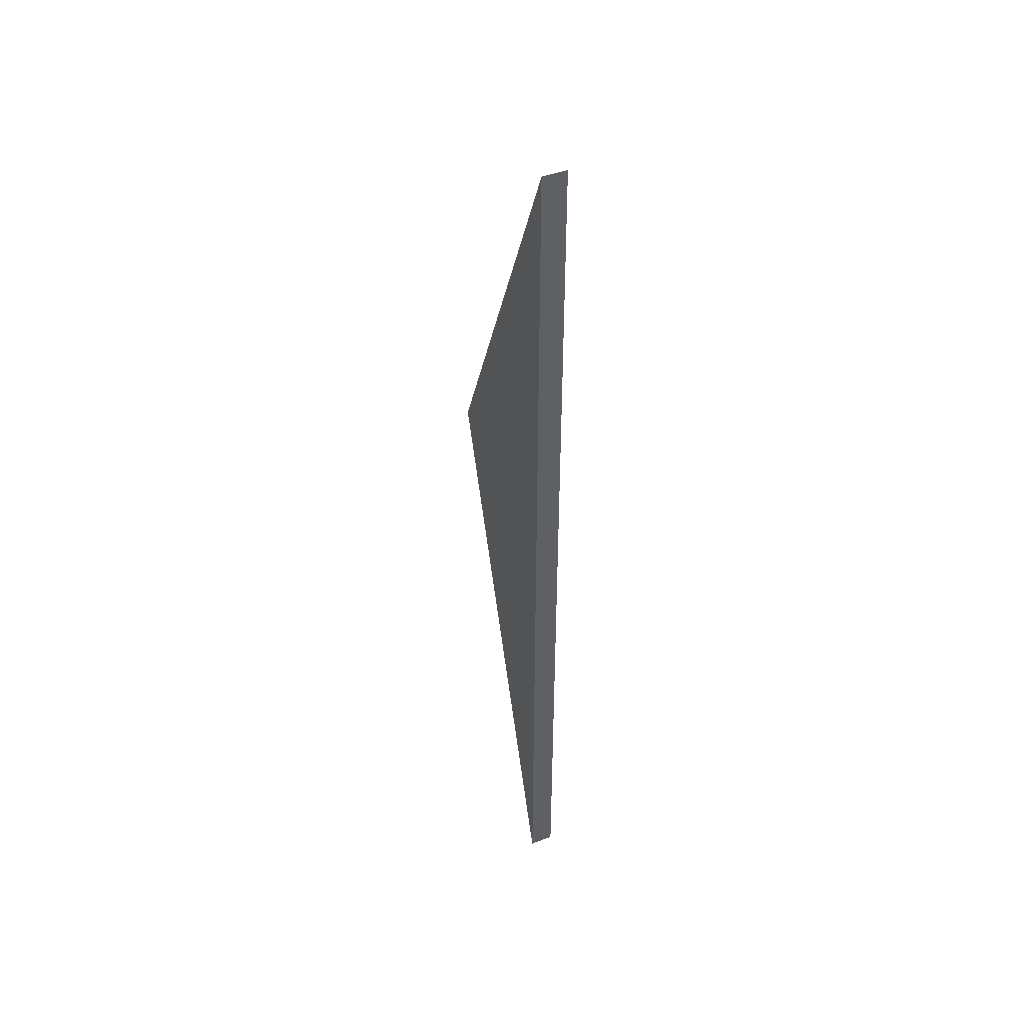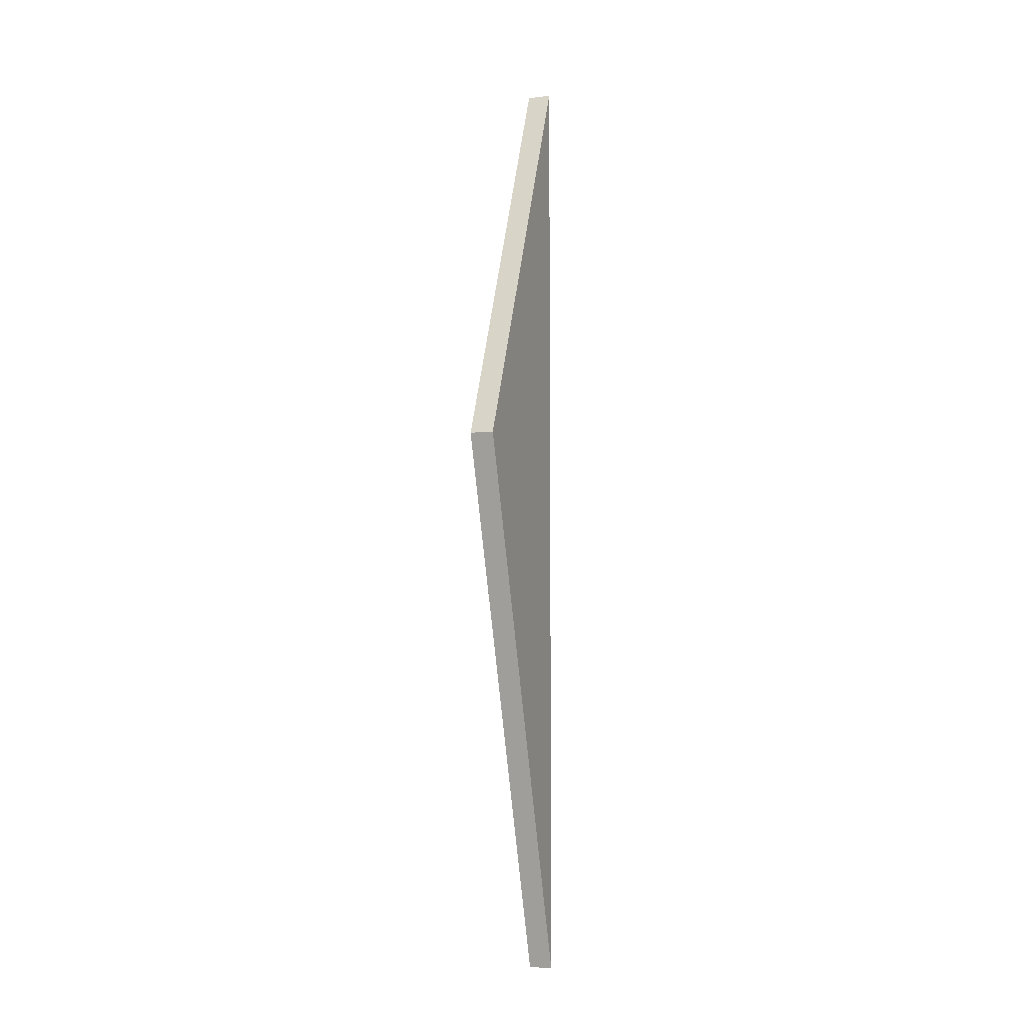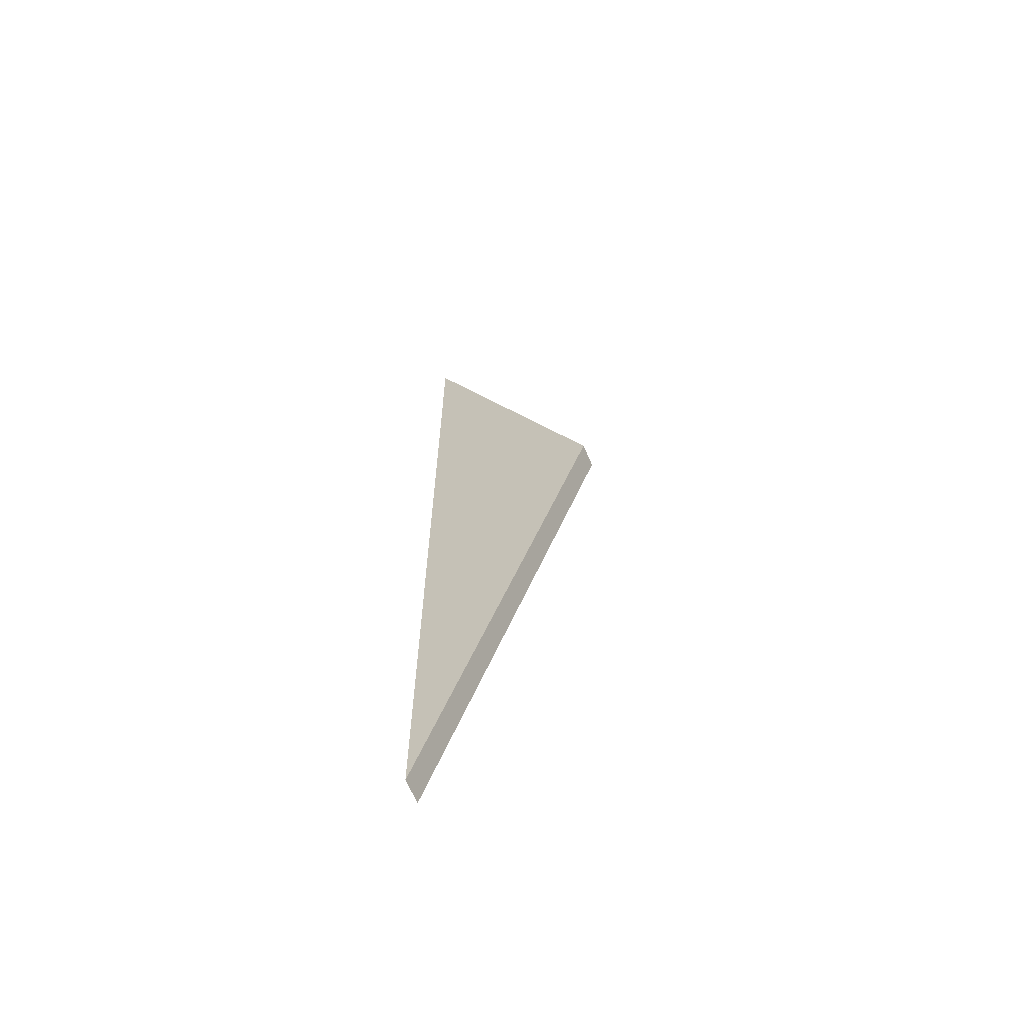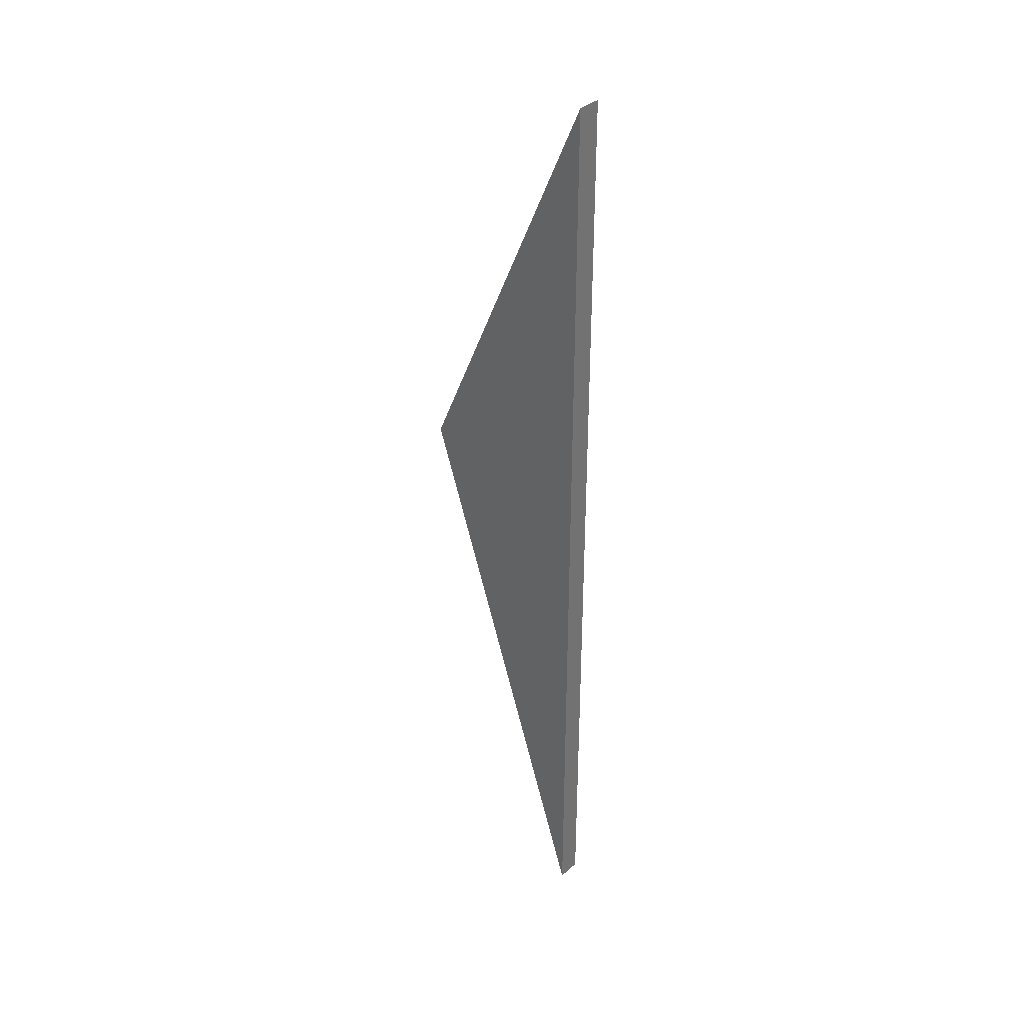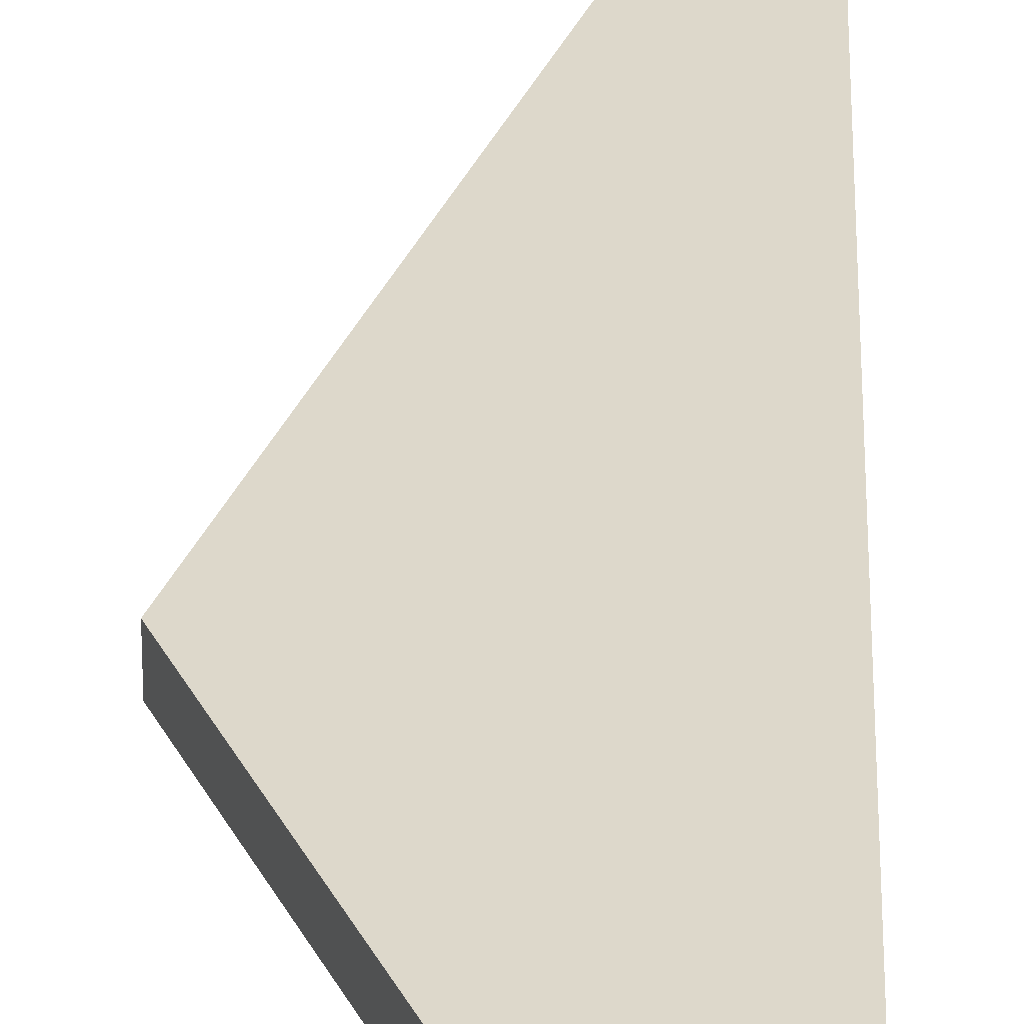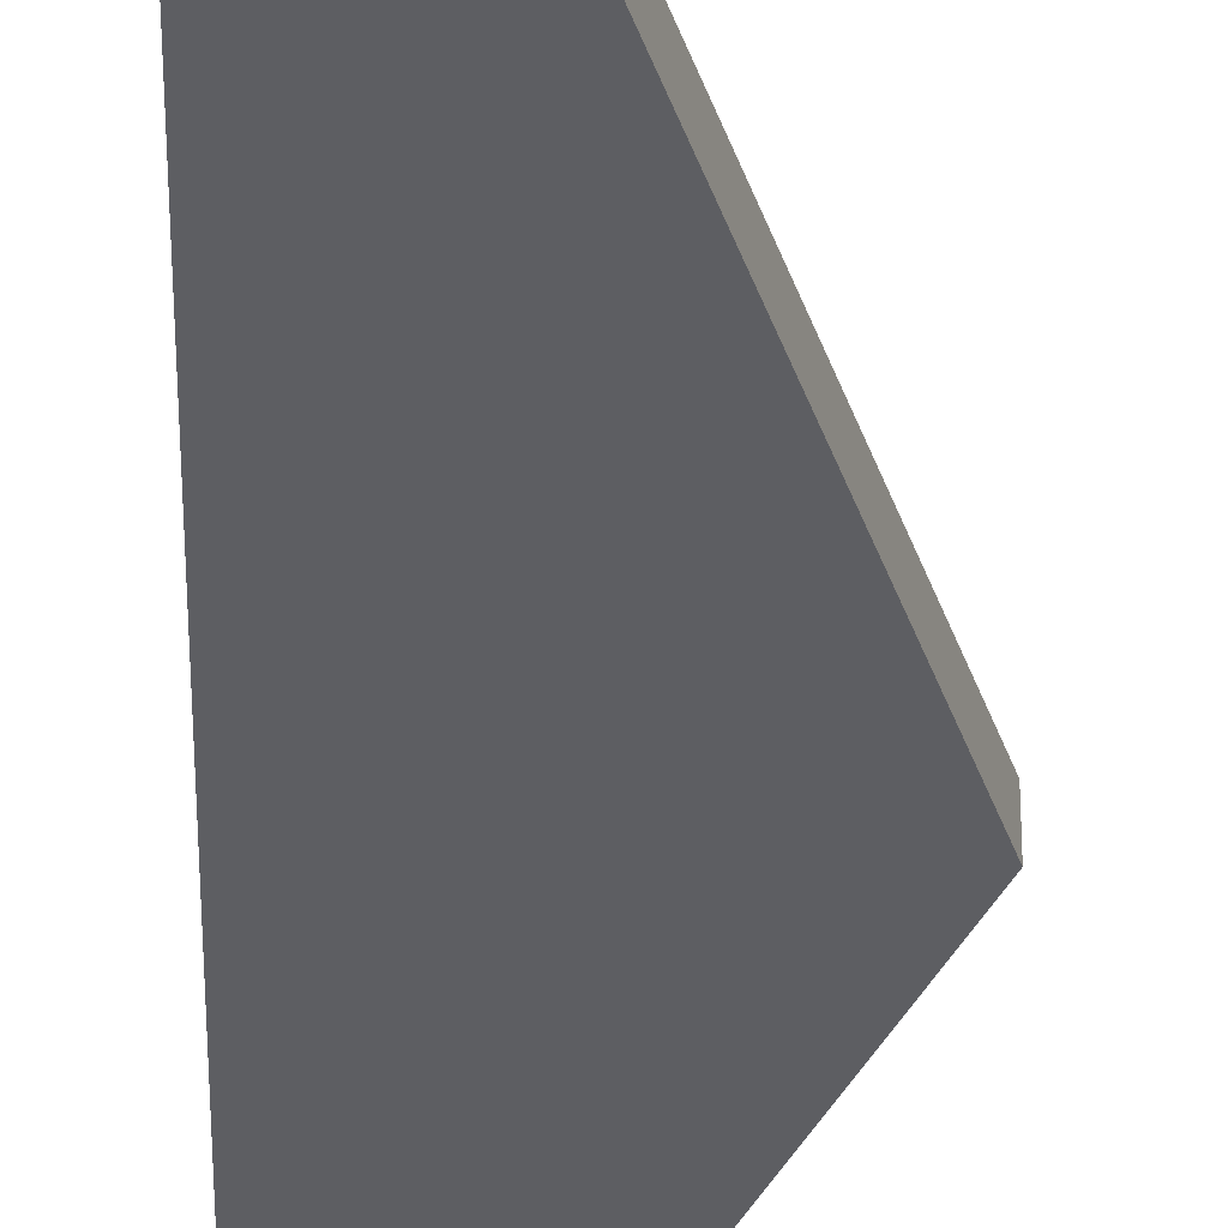
<metadata>
{"format":"obj","ext":"obj","renderer":"f3d","projection":"perspective","resolution":1024,"background":"white","views":[{"elev":45.1,"azim":66.5,"up":"+Z"},{"elev":-6.4,"azim":-69.9,"up":"+Z"},{"elev":-65.9,"azim":-156.9,"up":"+Z"},{"elev":36.0,"azim":41.2,"up":"+Z"},{"elev":31.2,"azim":1.2,"up":"+Y"},{"elev":-38.7,"azim":179.5,"up":"+Y"}]}
</metadata>
<code>
o
v -3.708 1 2.988
v 3.708 1 -20
v 3.708 0 -20
v -3.708 0 2.988
v 3.708 1 20
v 3.708 0 20
g
f 1 2 3 4
f 2 5 6 3
f 5 1 4 6
f 5 2 1
f 4 3 6

</code>
